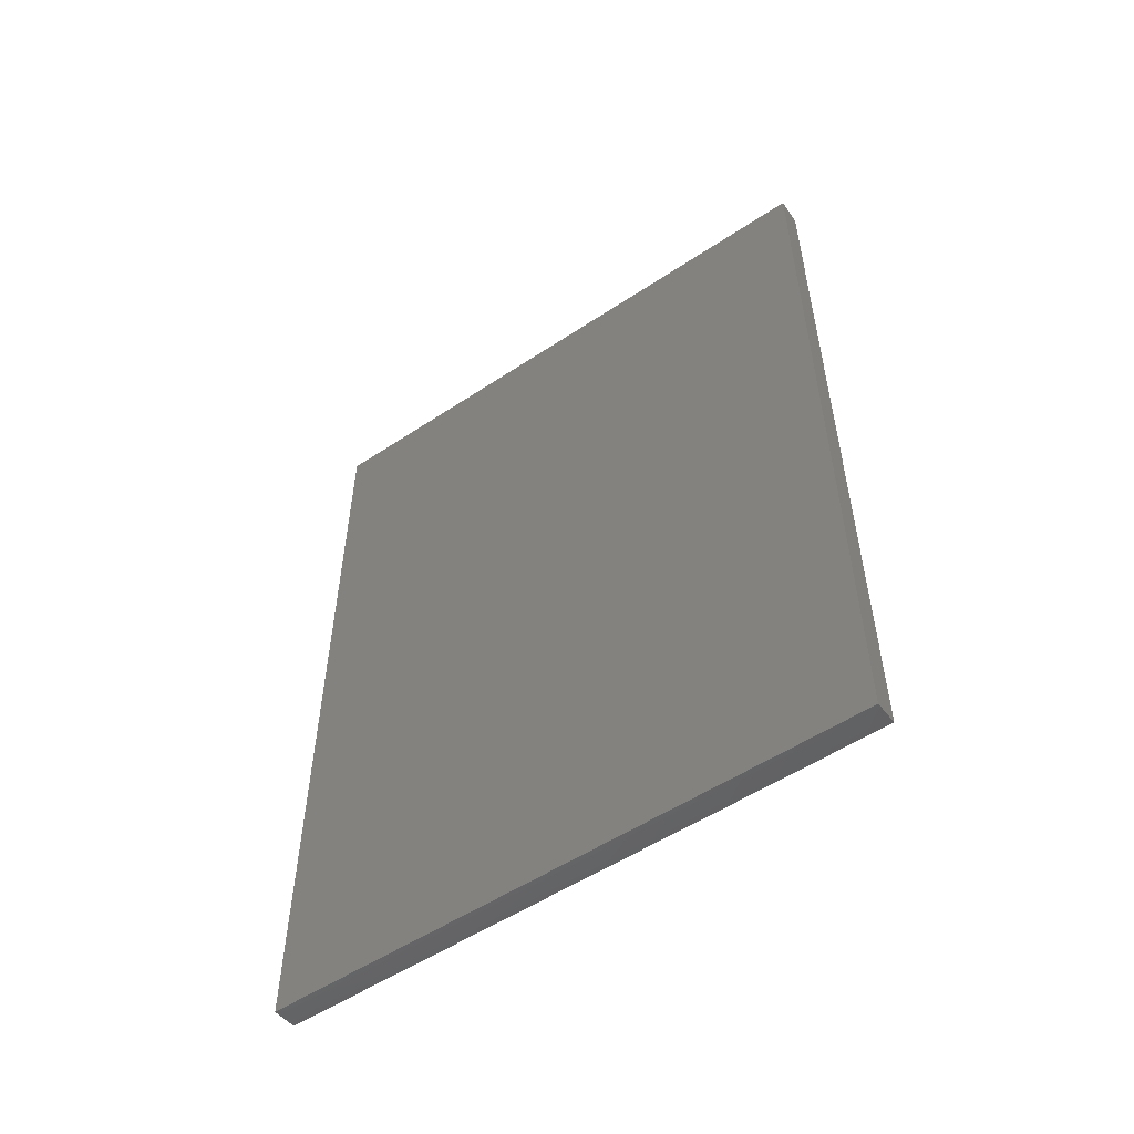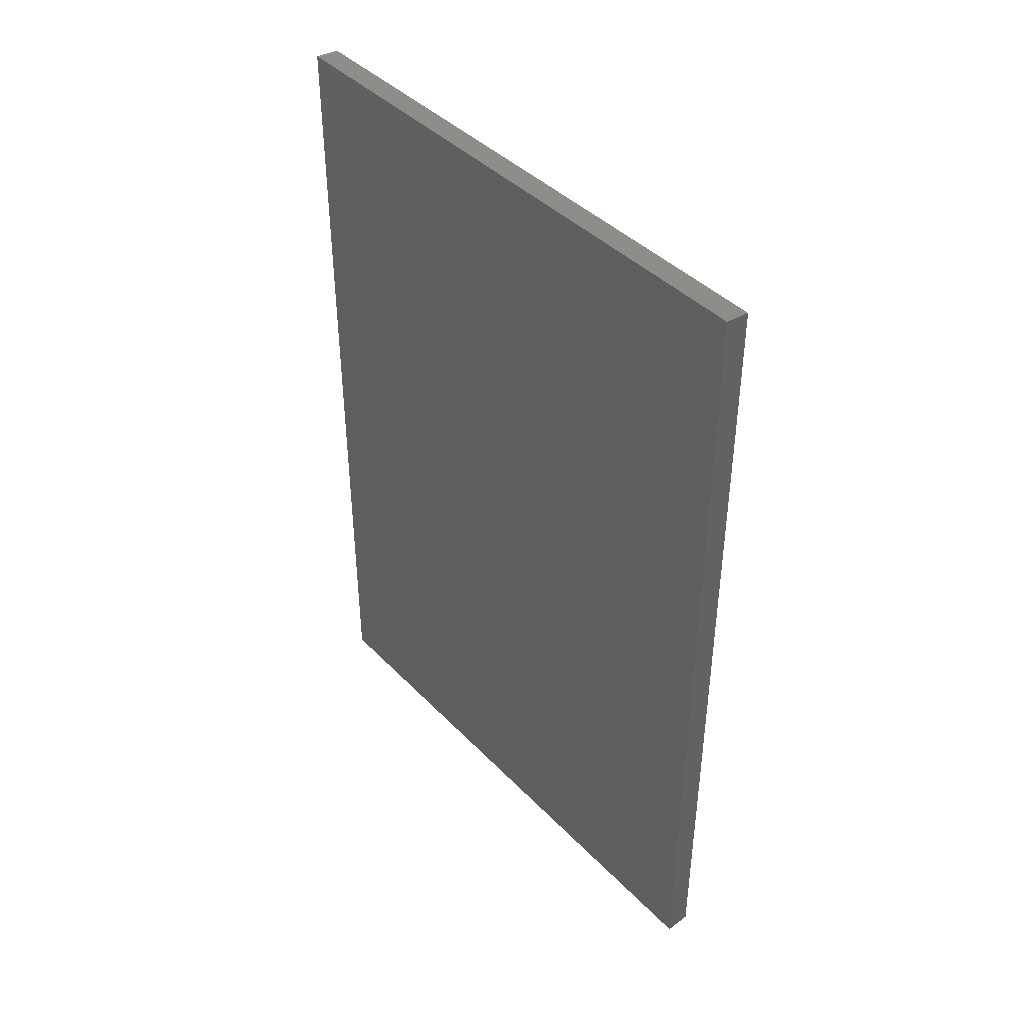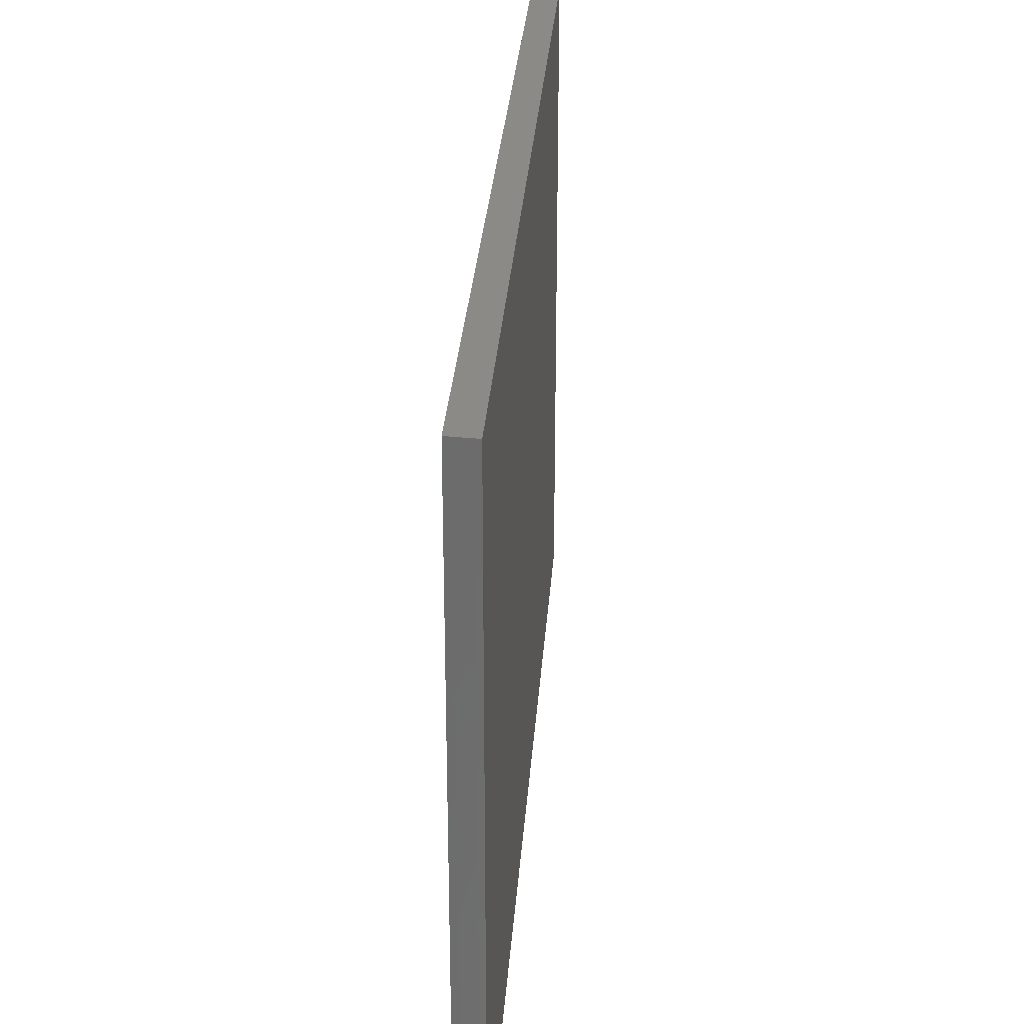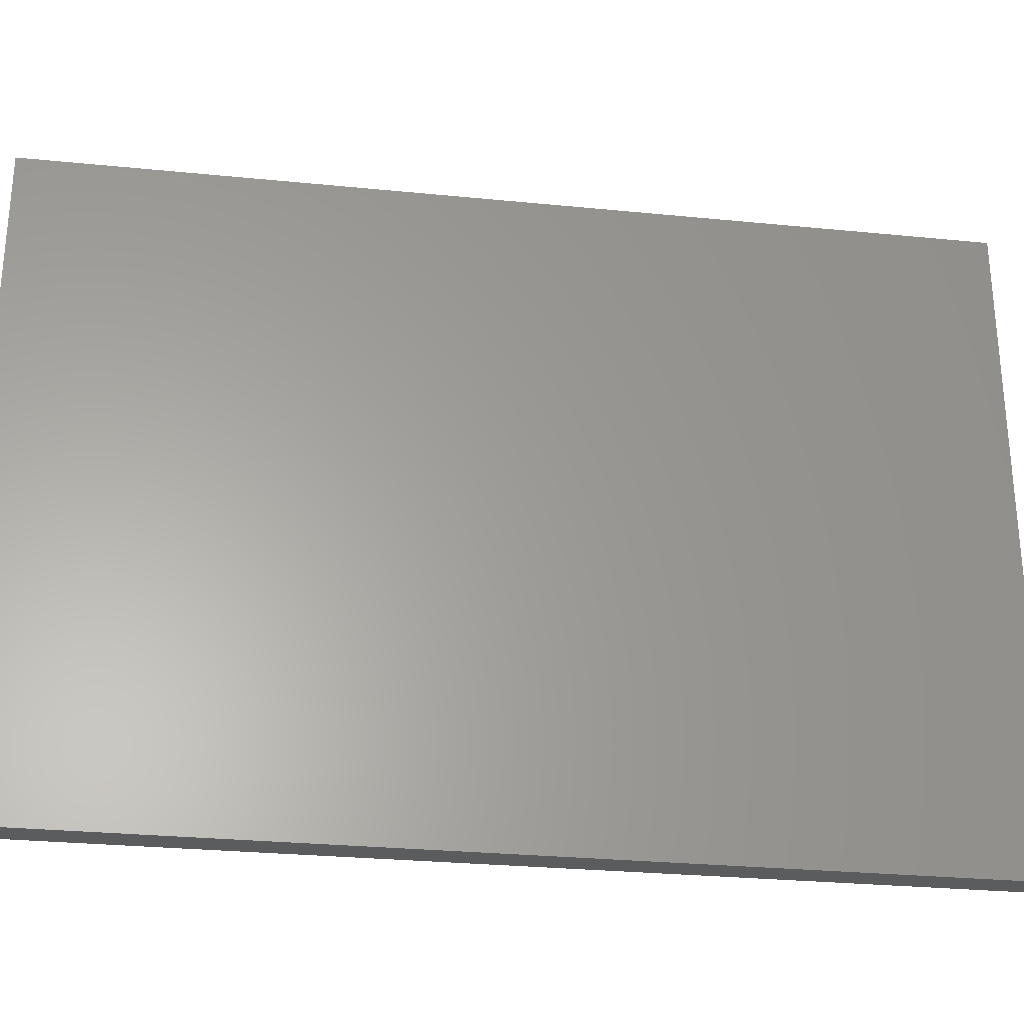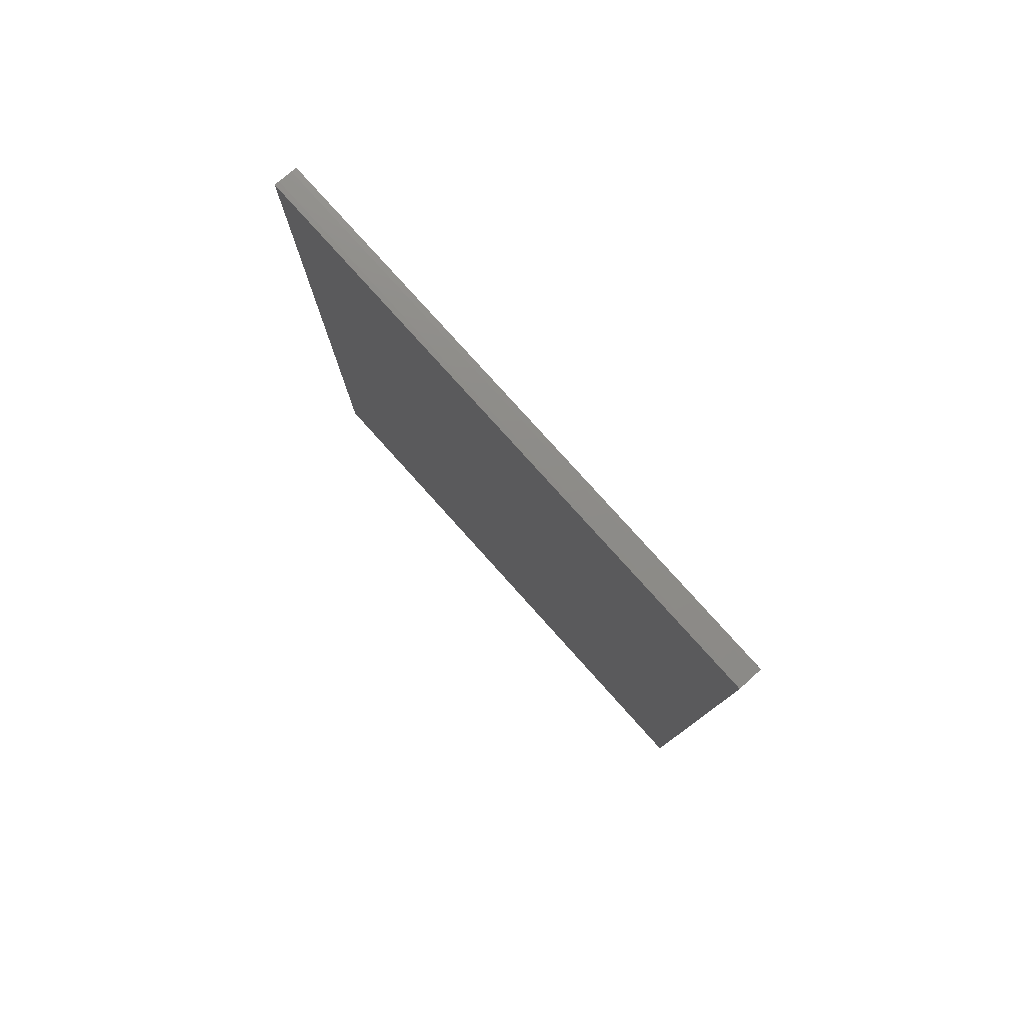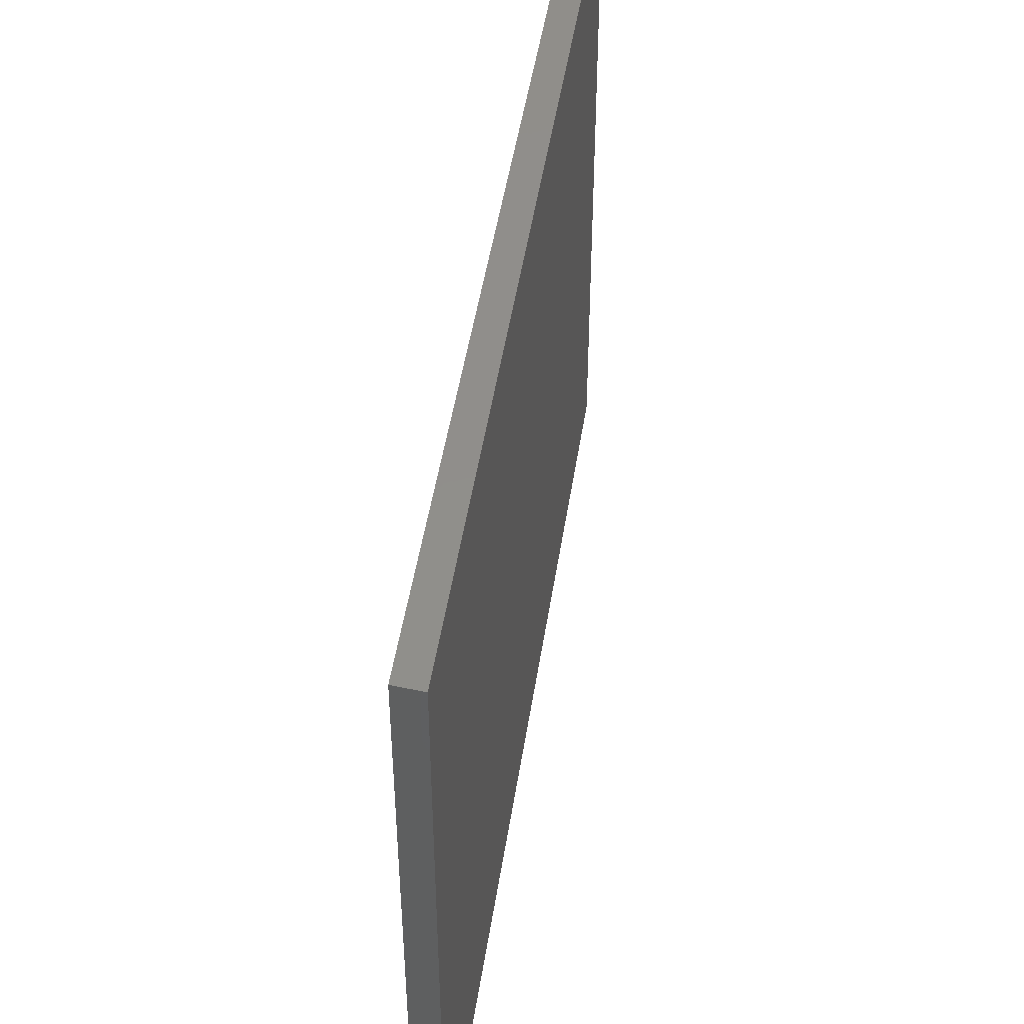
<metadata>
{"format":"stl","ext":"stl","renderer":"f3d","projection":"perspective","resolution":1024,"background":"white","views":[{"elev":-53.8,"azim":-54.7,"up":"+Y"},{"elev":41.7,"azim":-39.4,"up":"+Y"},{"elev":30.2,"azim":-175.9,"up":"+Z"},{"elev":-28.1,"azim":-98.6,"up":"+Z"},{"elev":79.4,"azim":-42.0,"up":"+Y"},{"elev":47.5,"azim":-171.4,"up":"+Z"}]}
</metadata>
<code>
# stl→obj: 28 verts, 52 faces
v 25.98 85.44 240
v 25 85.51 356
v 25.98 85.44 356
v 25 85.51 240
v 28.86 85.19 240
v 28.86 85.19 356
v 30 85.08 240
v 30 85.08 356
v 27.78 85.27 360
v 25.89 85.44 360
v 25 85.51 359.7
v 25 85.5 360
v 28.76 85.19 360
v 30 85.07 360
v 25 -85.51 240
v 25.98 -85.44 356
v 25 -85.51 356
v 25.98 -85.44 240
v 28.86 -85.19 356
v 28.86 -85.19 240
v 30 -85.08 356
v 30 -85.08 240
v 27.78 -85.27 360
v 25.89 -85.44 360
v 25 -85.51 359.7
v 25 -85.5 360
v 28.76 -85.19 360
v 30 -85.07 360
f 1 2 3
f 2 1 4
f 5 3 6
f 3 5 1
f 7 6 8
f 6 7 5
f 3 9 6
f 9 3 10
f 2 11 3
f 10 11 12
f 11 10 3
f 6 9 13
f 6 14 8
f 14 6 13
f 15 16 17
f 16 15 18
f 18 19 16
f 19 18 20
f 20 21 19
f 21 20 22
f 16 23 24
f 23 16 19
f 16 25 17
f 25 24 26
f 24 25 16
f 19 27 23
f 19 28 27
f 28 19 21
f 21 8 14
f 21 14 28
f 8 21 7
f 7 21 22
f 17 2 4
f 2 17 11
f 25 11 17
f 12 25 26
f 17 4 15
f 11 25 12
f 13 28 14
f 13 27 28
f 9 27 13
f 9 23 27
f 10 23 9
f 10 24 23
f 12 24 10
f 24 12 26
f 20 7 22
f 20 5 7
f 18 5 20
f 18 1 5
f 15 1 18
f 1 15 4

</code>
